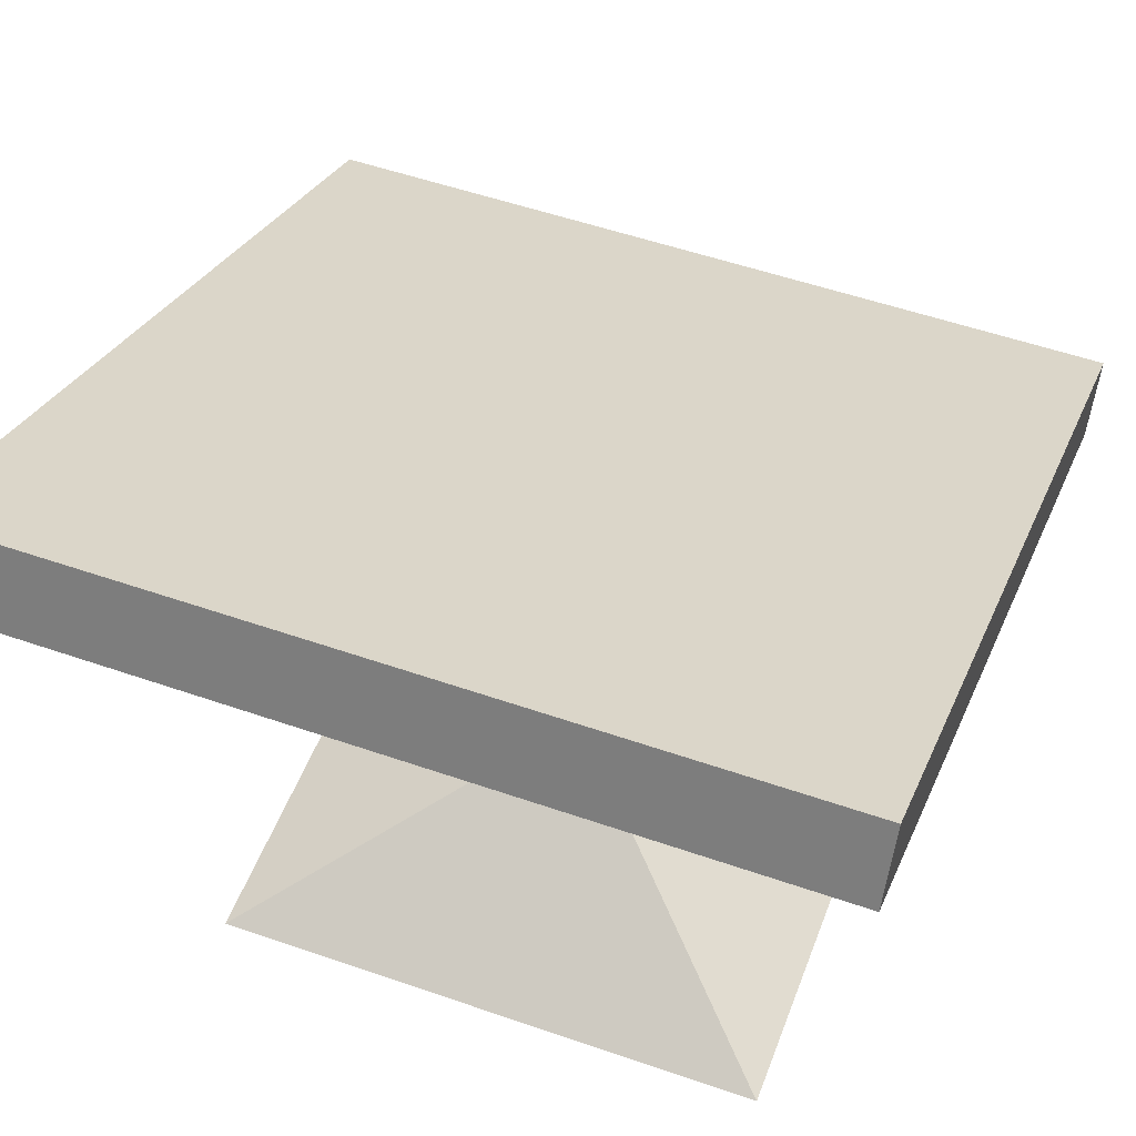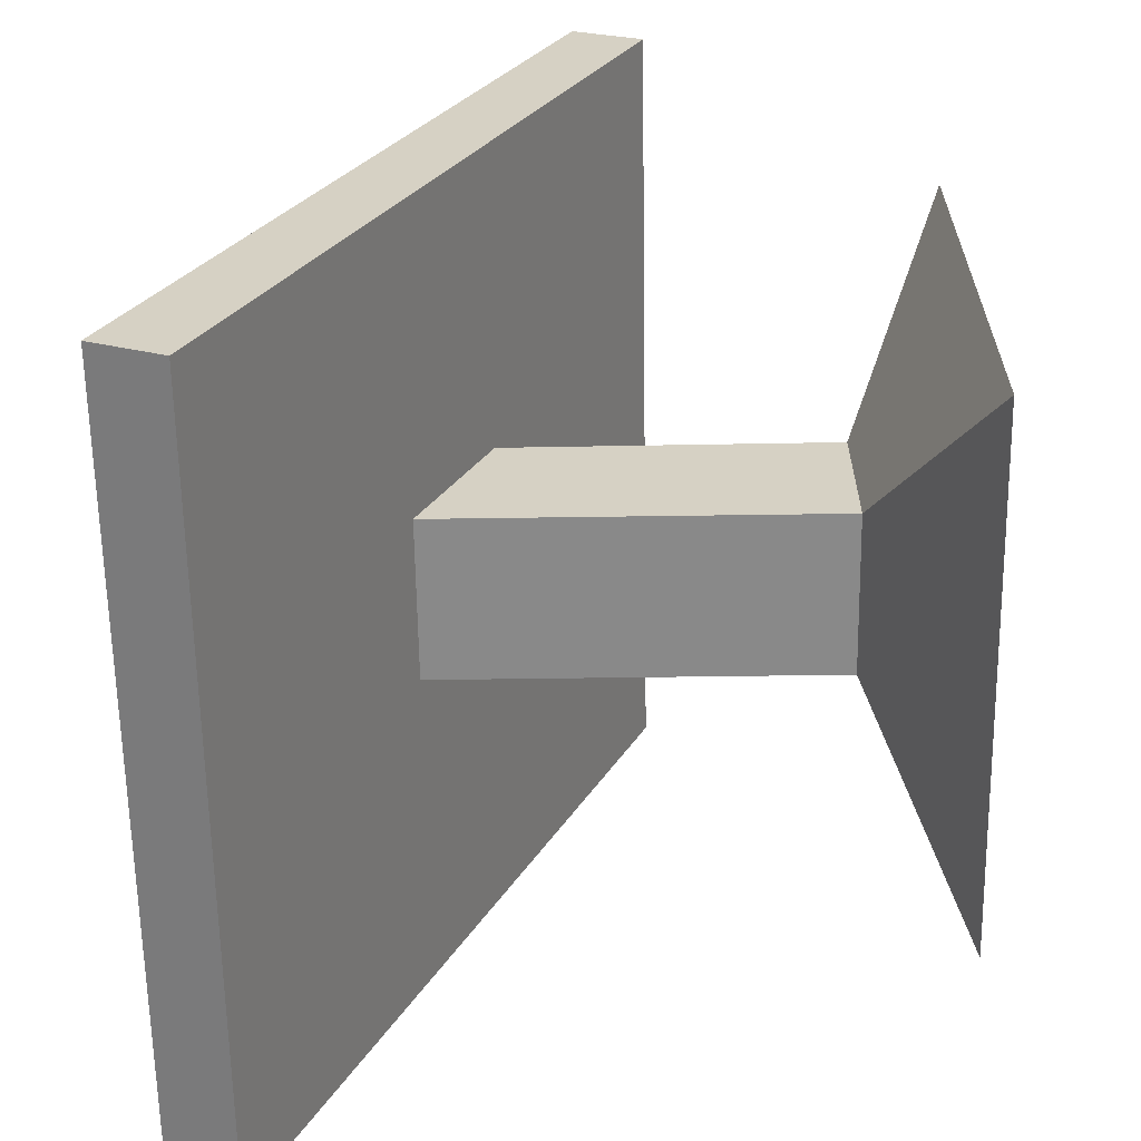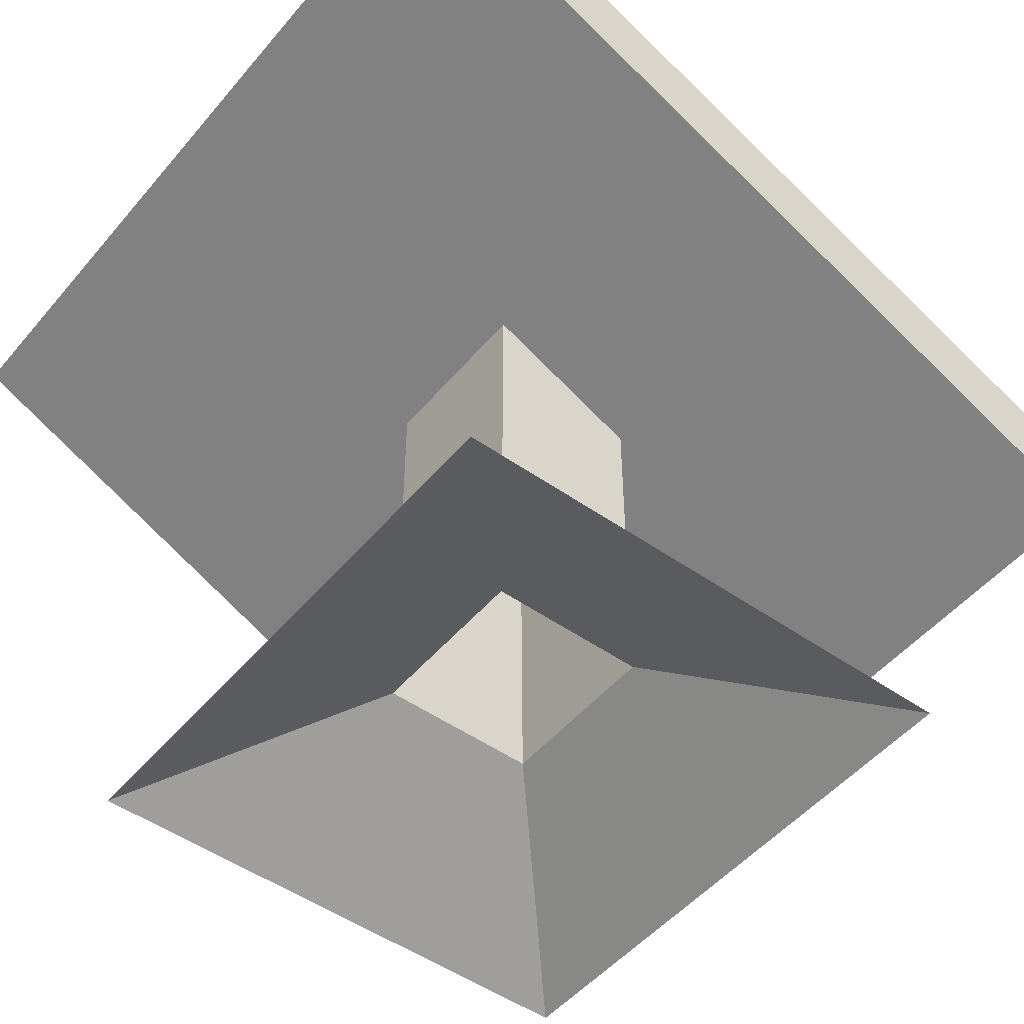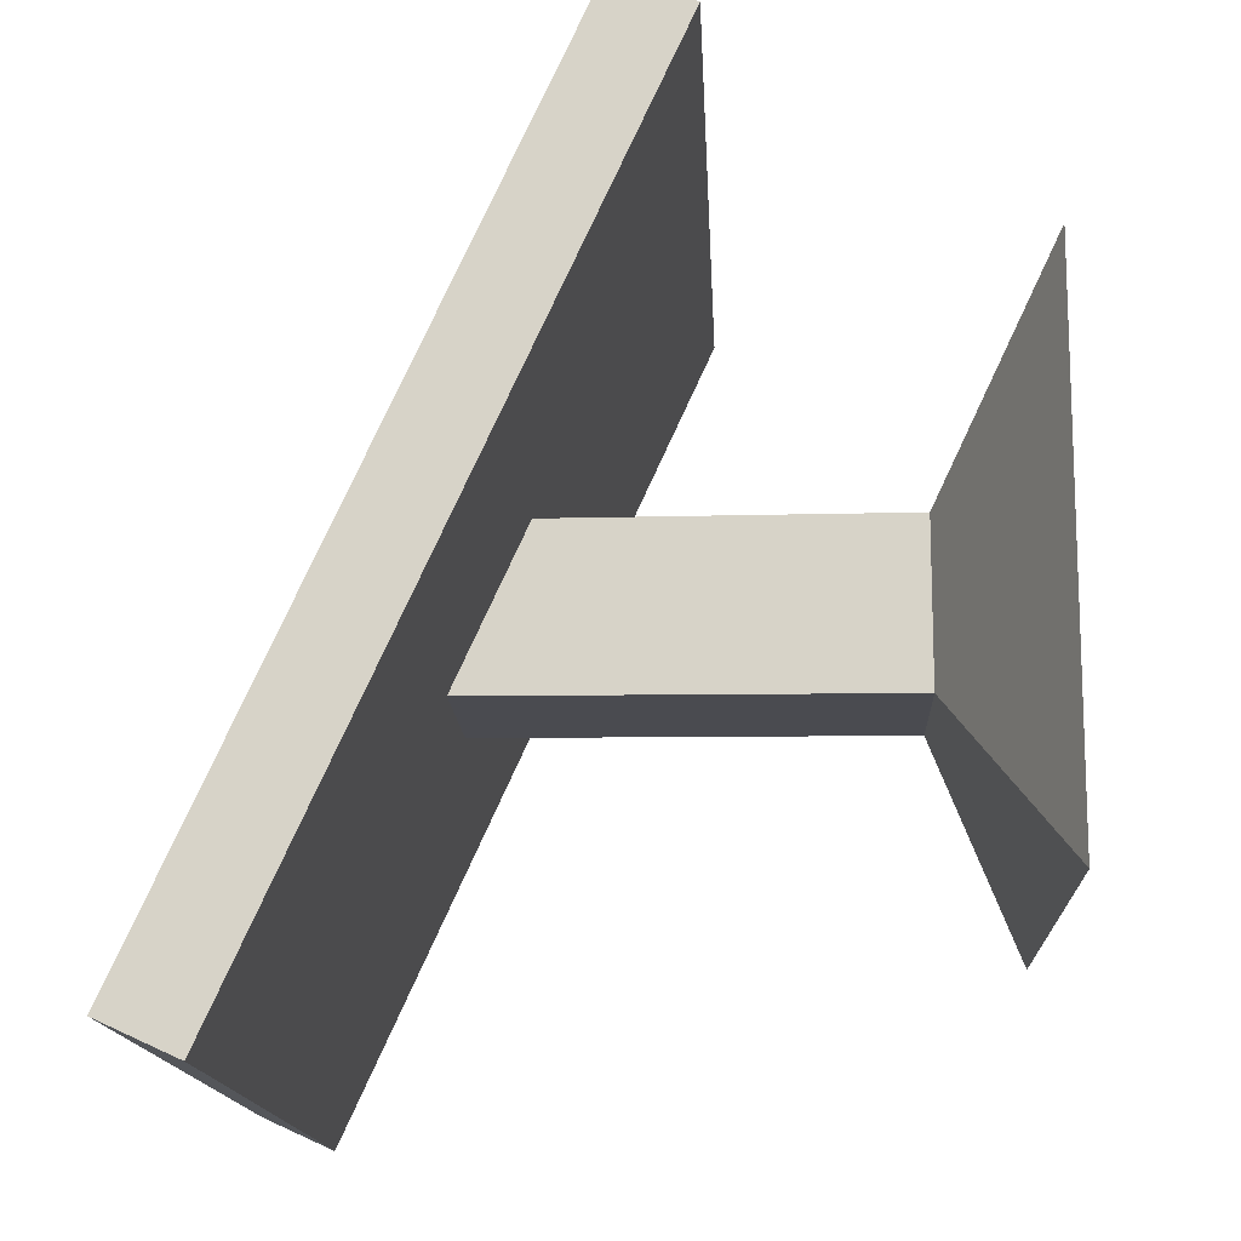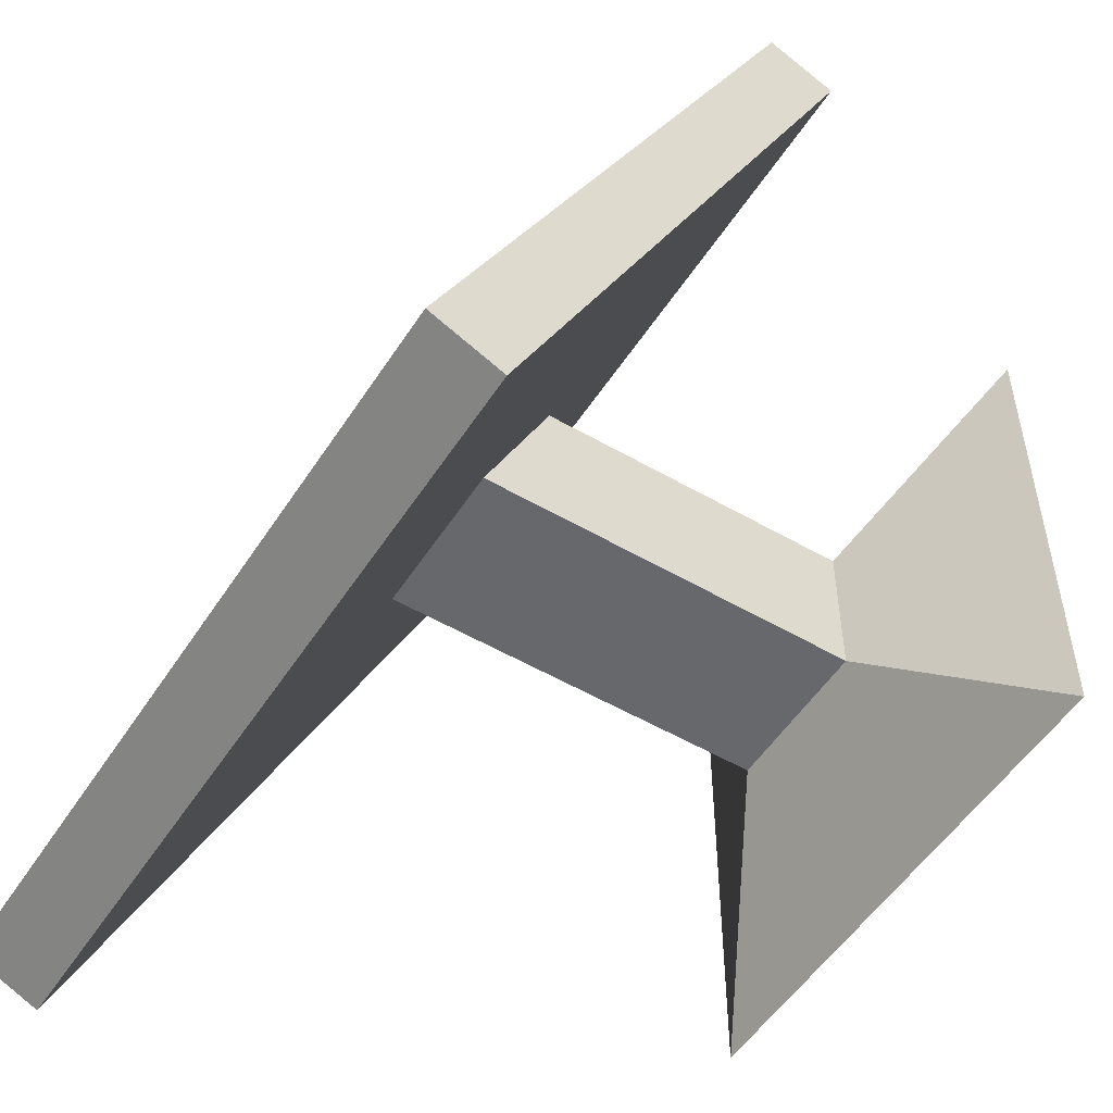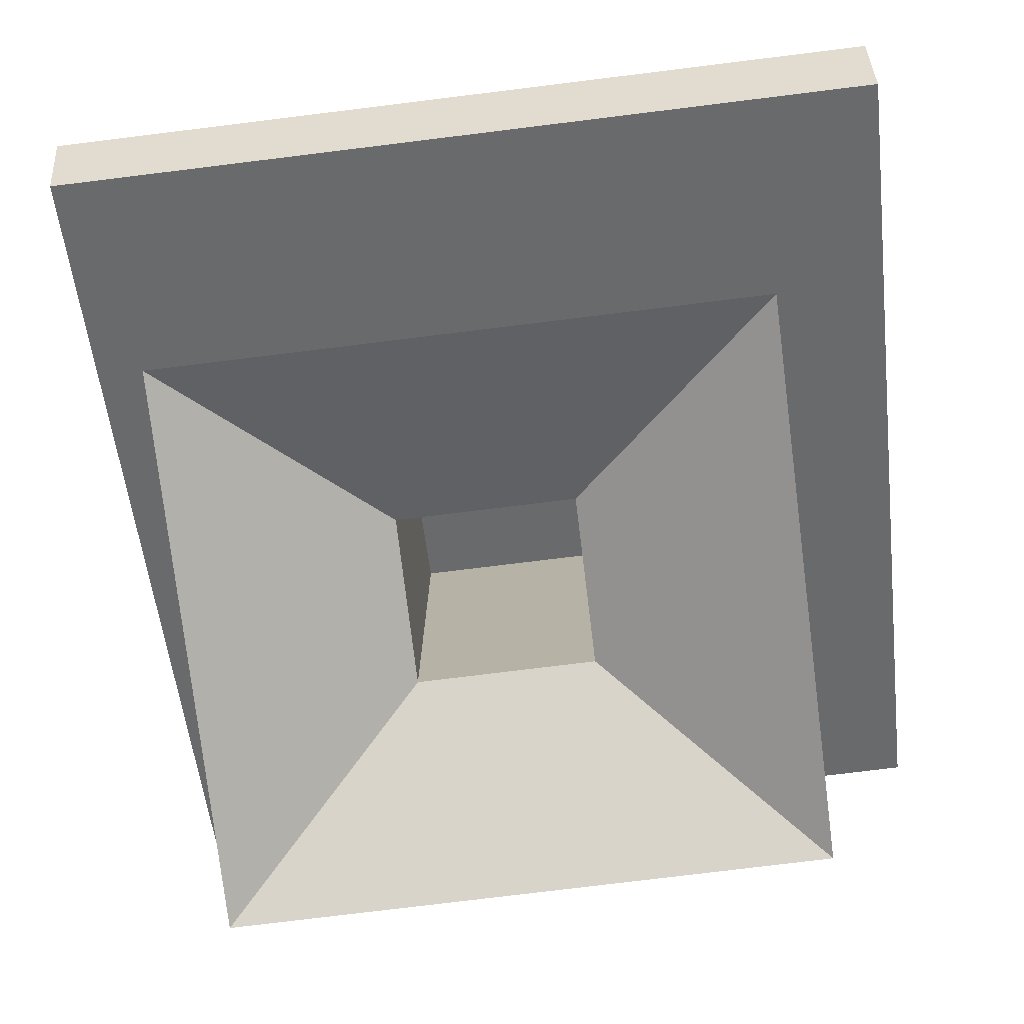
<metadata>
{"format":"obj","ext":"obj","renderer":"f3d","projection":"perspective","resolution":1024,"background":"white","views":[{"elev":52.8,"azim":-159.5,"up":"+Y"},{"elev":-63.1,"azim":-89.1,"up":"+Z"},{"elev":-49.1,"azim":-128.1,"up":"+Y"},{"elev":-14.4,"azim":-87.5,"up":"+Z"},{"elev":-52.4,"azim":-122.1,"up":"+Z"},{"elev":-77.1,"azim":7.0,"up":"+Y"}]}
</metadata>
<code>
g default
v -2351 99.21 -1473
v -2351 99.21 -1375
v -2315 118.1 -1439
v -2315 118.1 -1409
v -2283 118.1 -1439
v -2283 118.1 -1409
v -2247 99.21 -1473
v -2247 99.21 -1375
v -2315 196.3 -1438
v -2315 183.4 -1409
v -2283 183.4 -1409
v -2283 196.3 -1438
v -2315 196.3 -1438
v -2315 183.4 -1409
v -2283 183.4 -1409
v -2283 196.3 -1438
v -2315 196.3 -1438
v -2315 183.4 -1409
v -2371 223.3 -1501
v -2371 153.1 -1348
v -2371 236.8 -1495
v -2371 166.5 -1342
v -2221 236.8 -1495
v -2221 166.5 -1342
v -2221 223.3 -1501
v -2221 153.1 -1348
g Shipyard:polySurface1185
f 1 2 3
f 3 2 4
f 5 6 7
f 7 6 8
f 2 8 4
f 4 8 6
f 7 1 5
f 5 1 3
f 4 10 3
f 3 10 9
f 4 6 10
f 10 6 11
f 6 5 11
f 11 5 12
f 5 3 12
f 12 3 9
f 13 9 14
f 9 10 14
f 14 10 15
f 10 11 15
f 15 11 16
f 11 12 16
f 16 12 13
f 12 9 13
f 17 13 18
f 13 14 18
f 19 20 22 21
f 21 22 24 23
f 23 24 26 25
f 25 26 20 19
f 20 26 24 22
f 25 19 21 23

</code>
